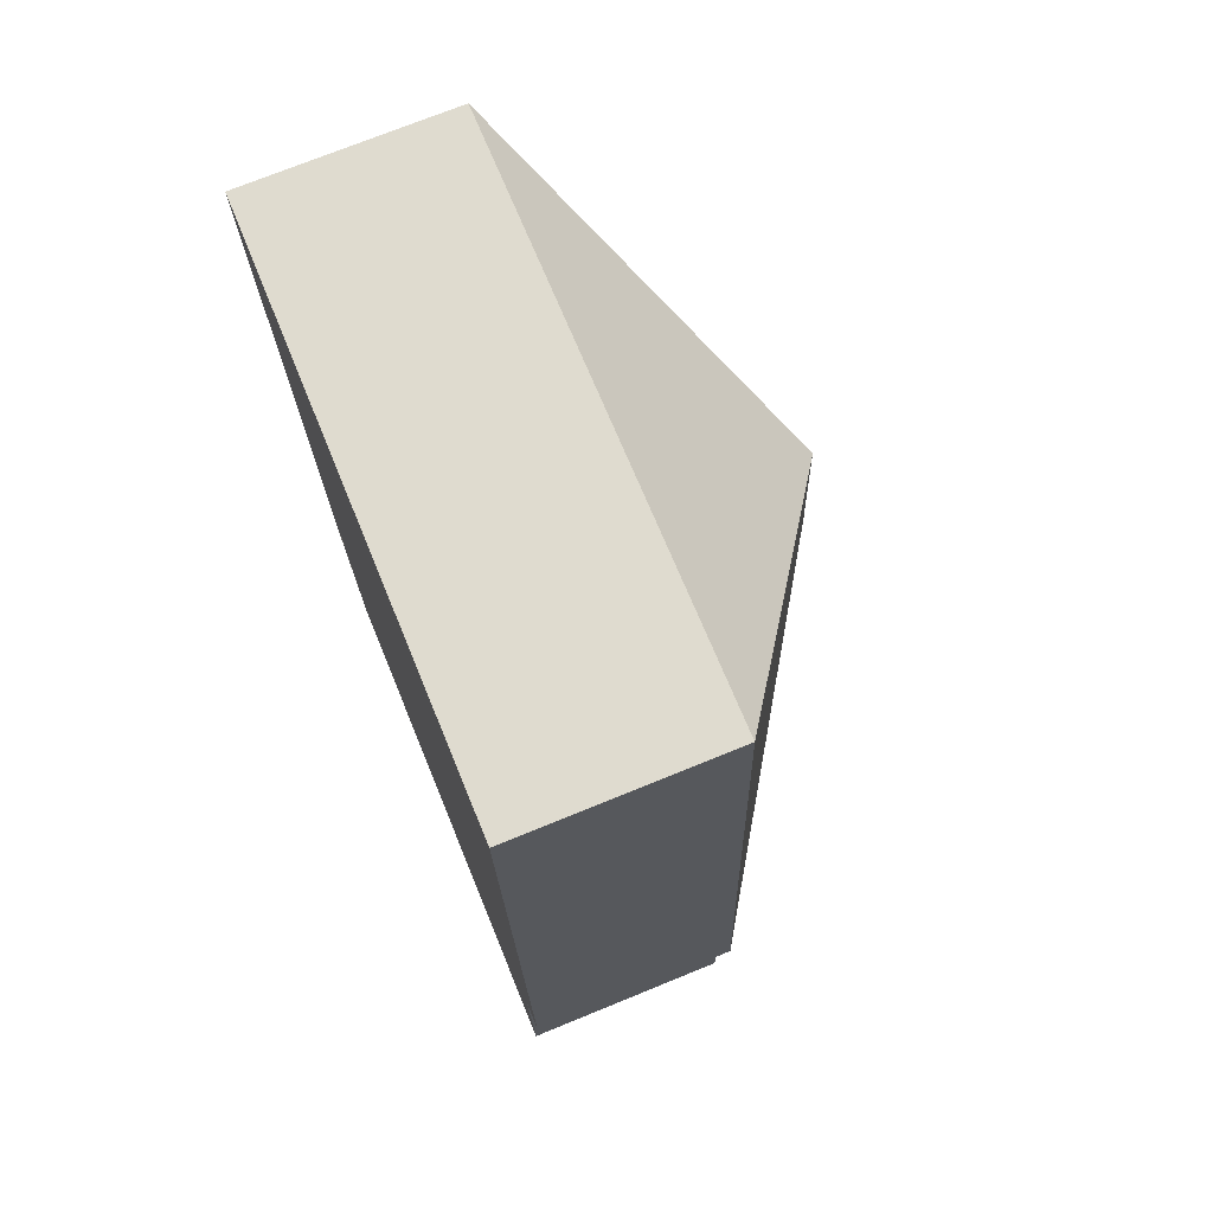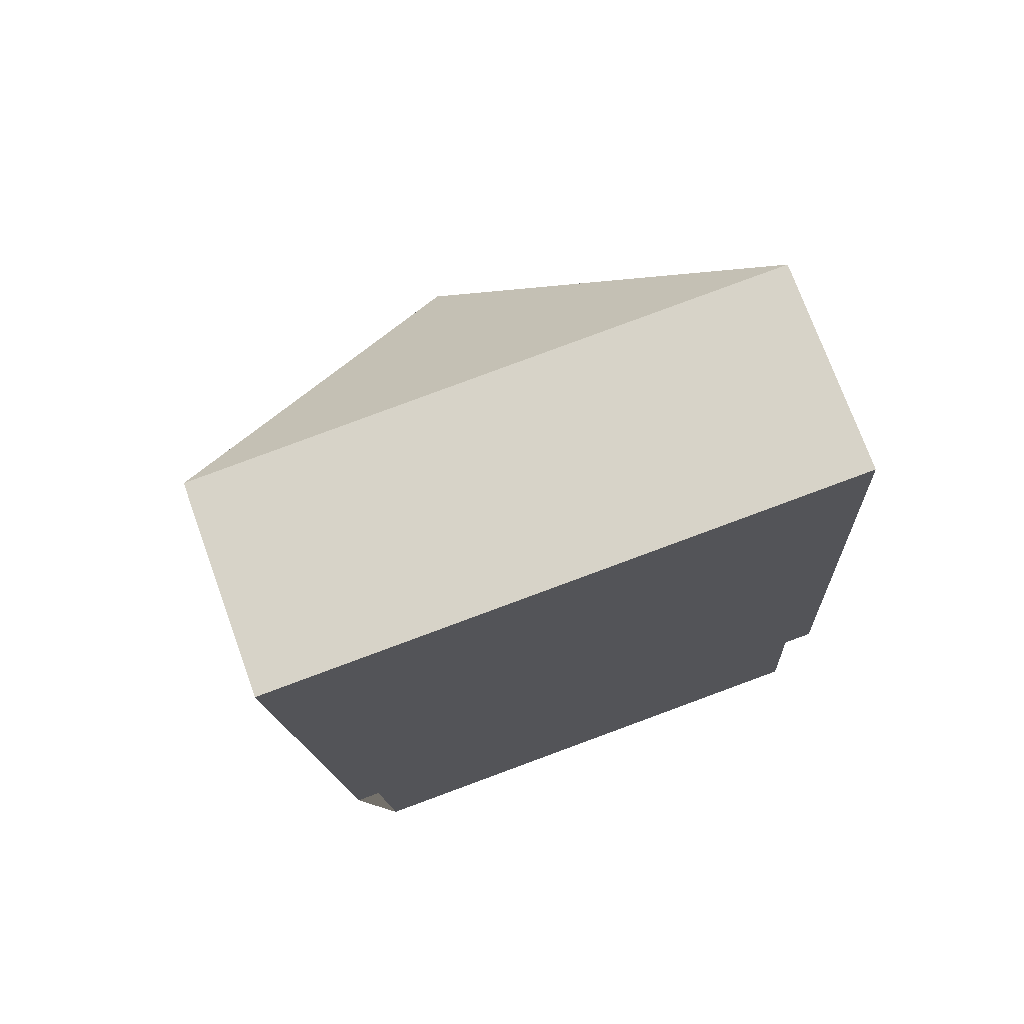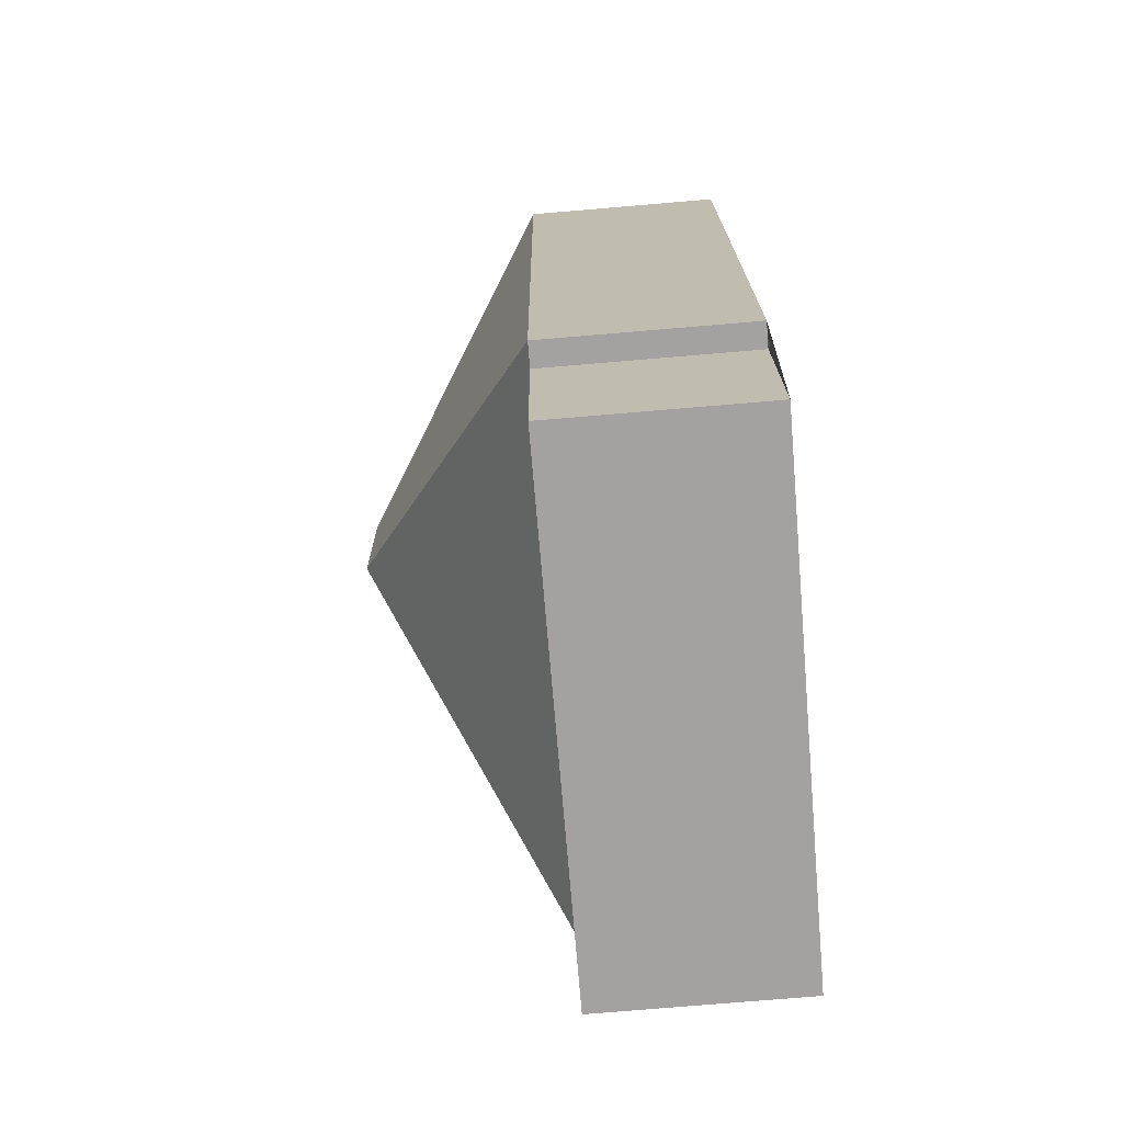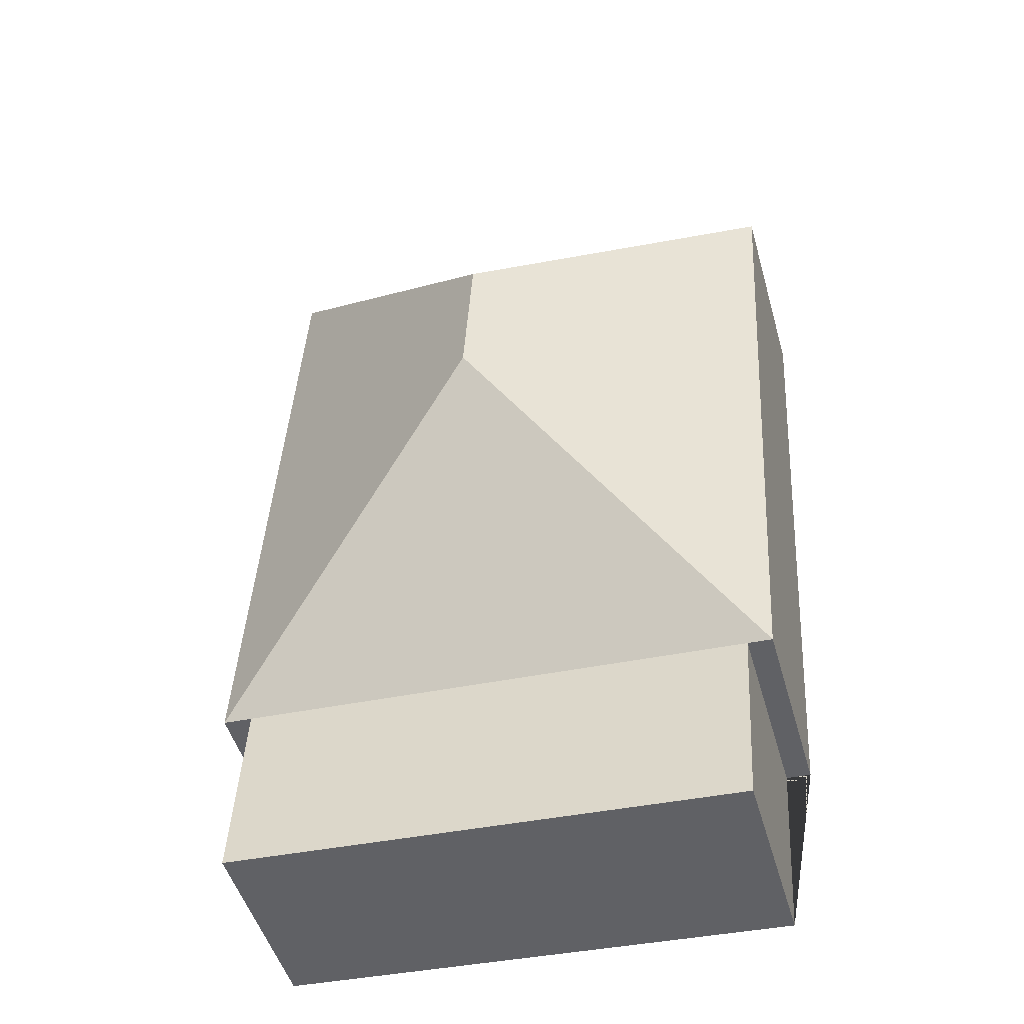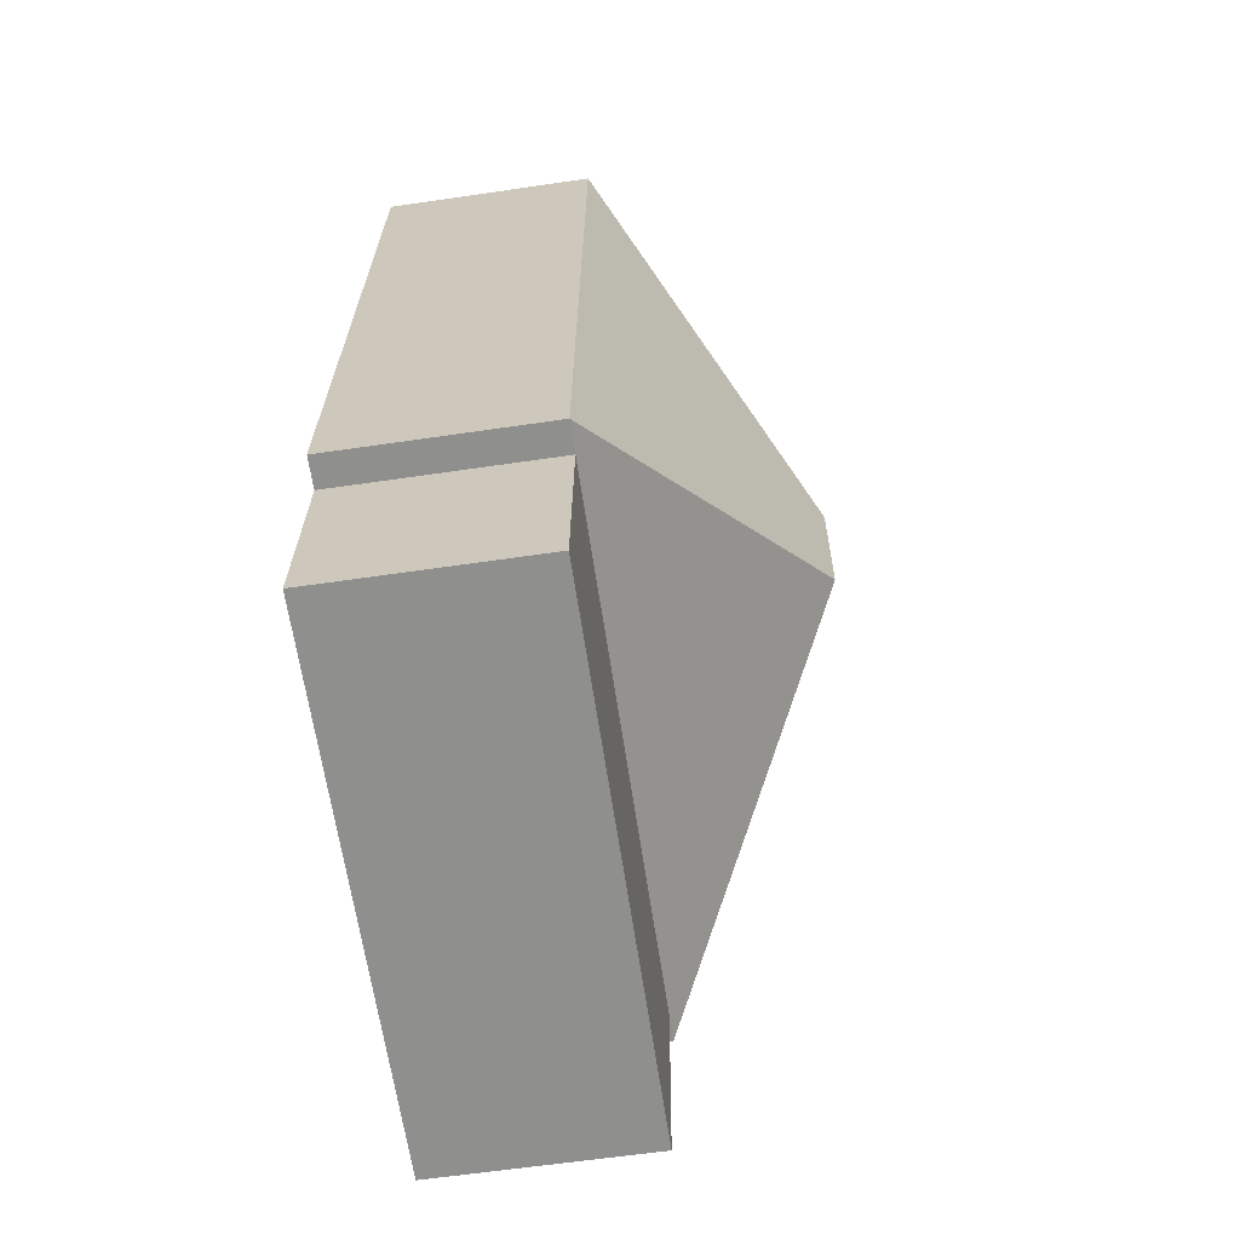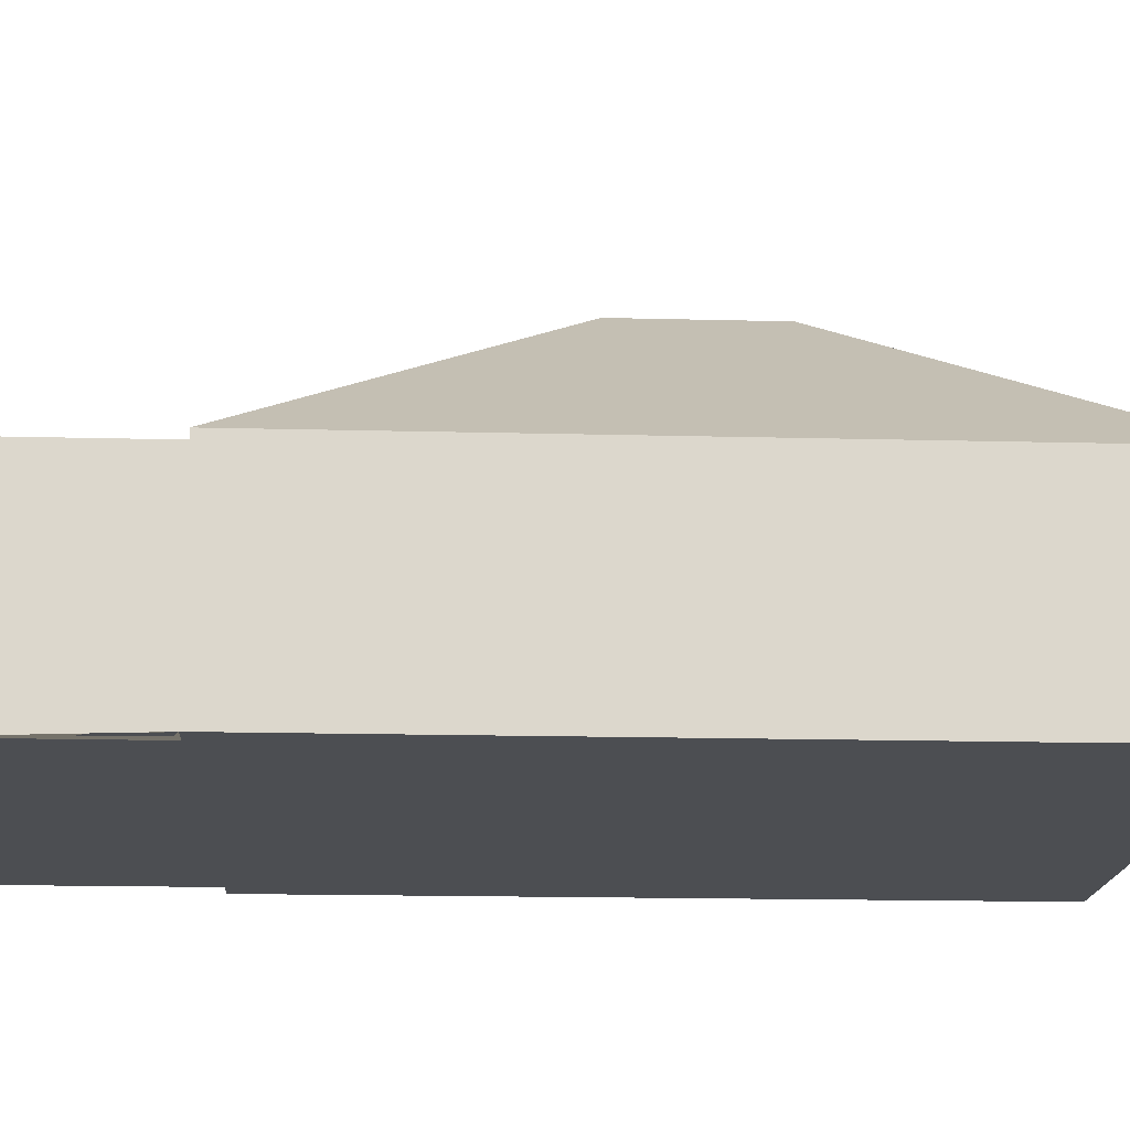
<metadata>
{"format":"obj","ext":"obj","renderer":"f3d","projection":"perspective","resolution":1024,"background":"white","views":[{"elev":73.0,"azim":67.8,"up":"+Z"},{"elev":73.8,"azim":-19.9,"up":"+Z"},{"elev":-76.0,"azim":-85.2,"up":"+Z"},{"elev":-48.8,"azim":-164.3,"up":"+Z"},{"elev":-61.9,"azim":98.5,"up":"+Z"},{"elev":-16.5,"azim":-96.4,"up":"+Y"}]}
</metadata>
<code>
o CG10_500_038067_0016
v 26.04 75 -288
v 10.82 75 -29.27
v 35.13 75 -287.4
v 39.16 75 -355.9
v 122.4 145 -176.3
v 119.2 145 -121.8
v 228.8 75 -344.7
v 224.8 75 -276.3
v 235.6 75 -275.6
v 220.4 75 -16.94
v 26.04 0 -288
v 10.82 0 -29.27
v 220.4 0 -16.94
v 235.6 0 -275.6
v 224.8 0 -276.3
v 228.8 0 -344.7
v 39.16 0 -355.9
v 35.13 0 -287.4
f 2 10 6
f 2 6 5 1
f 10 6 5 9
f 5 1 3 8 9
f 8 7 4 3
f 11 12 13 14 15 16 17 18
f 1 11 12 2
f 2 12 13 10
f 10 13 14 9
f 9 14 15 8
f 8 15 16 7
f 7 16 17 4
f 4 17 18 3
f 3 18 11 1

</code>
